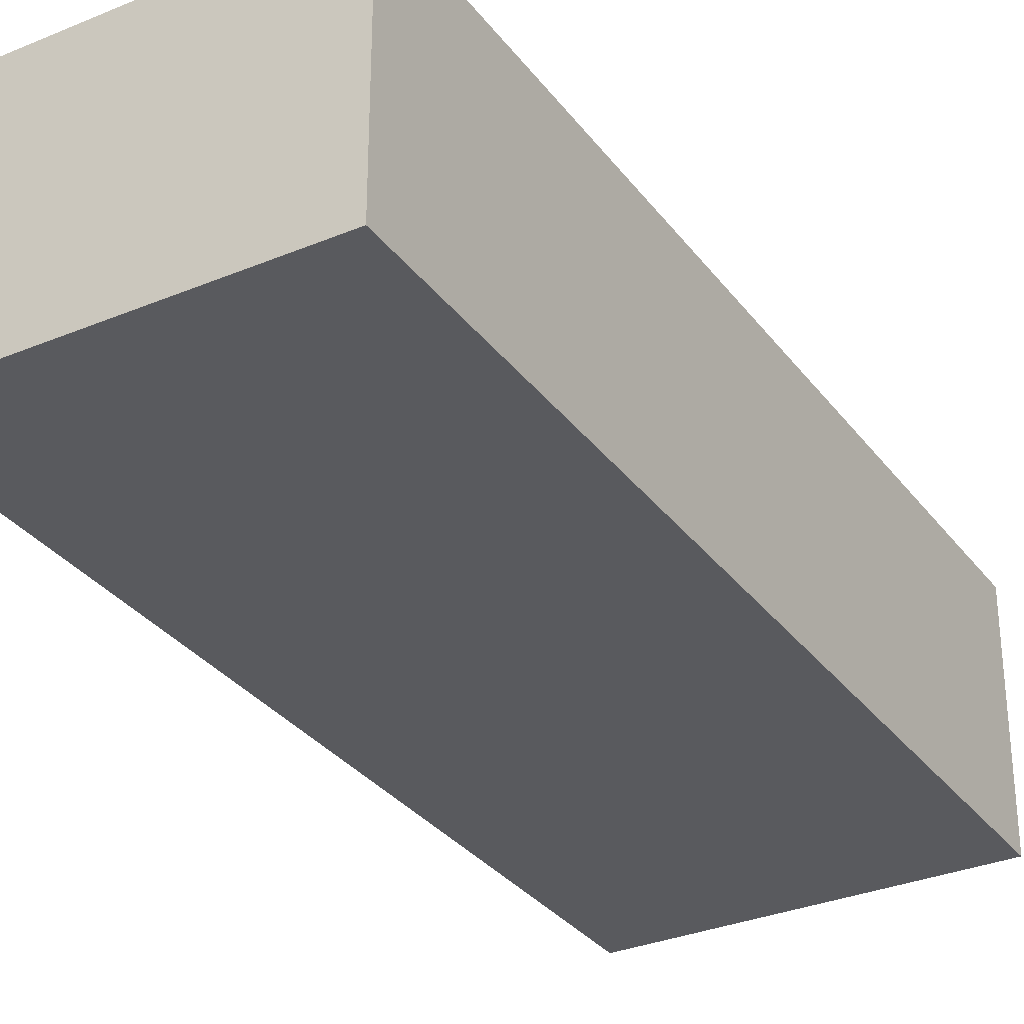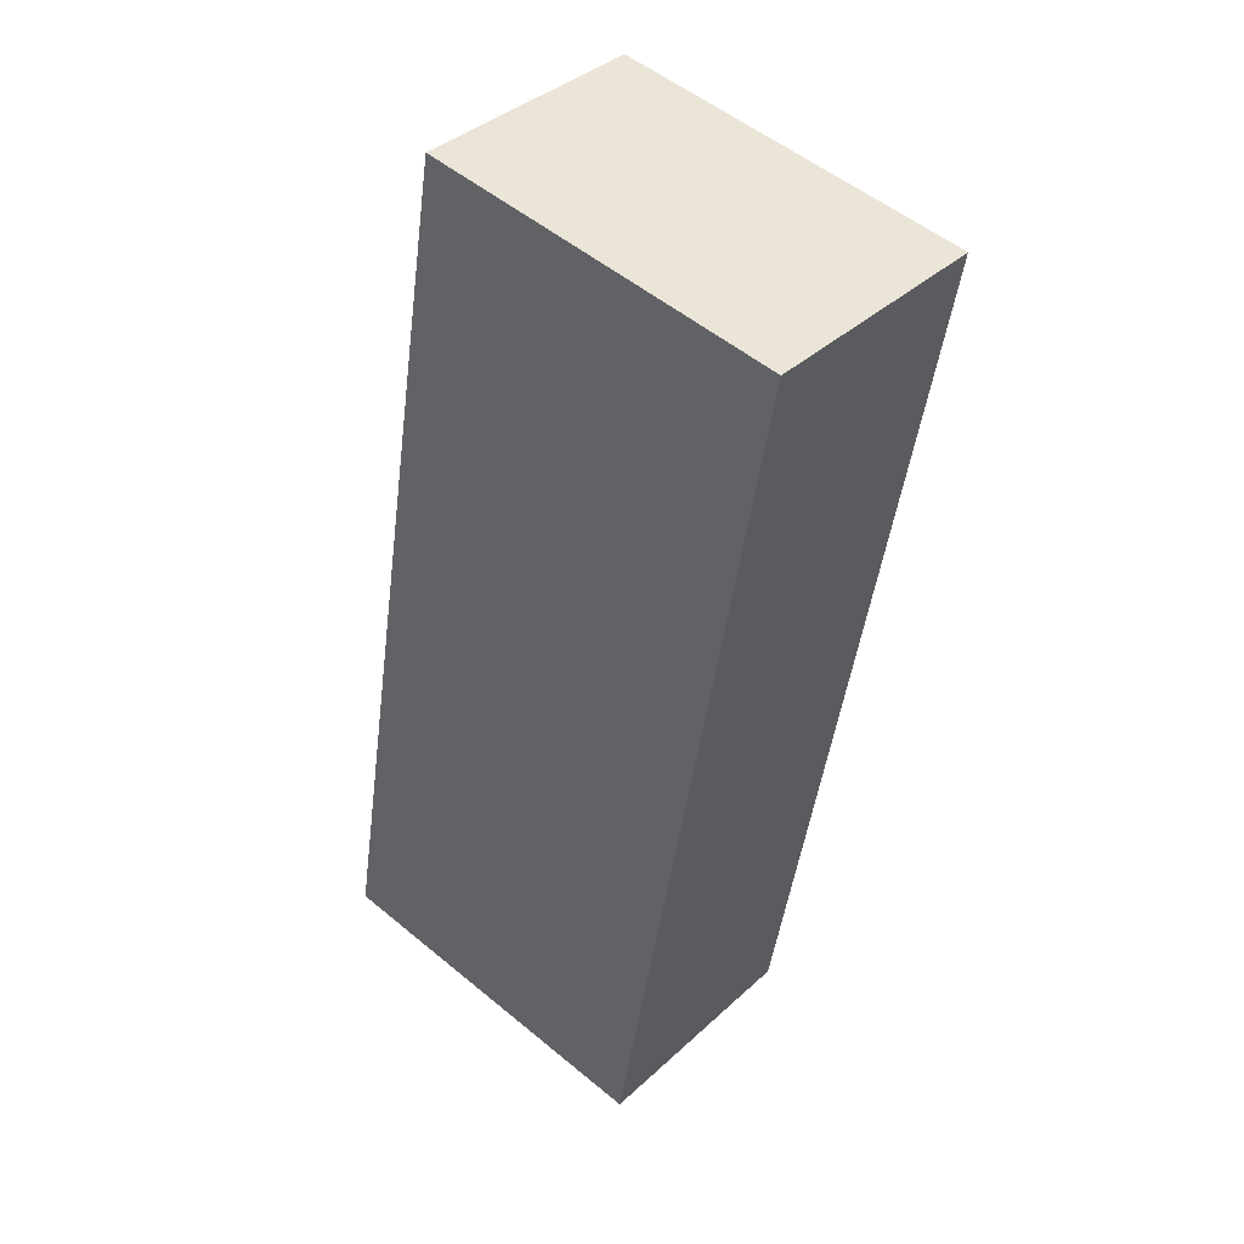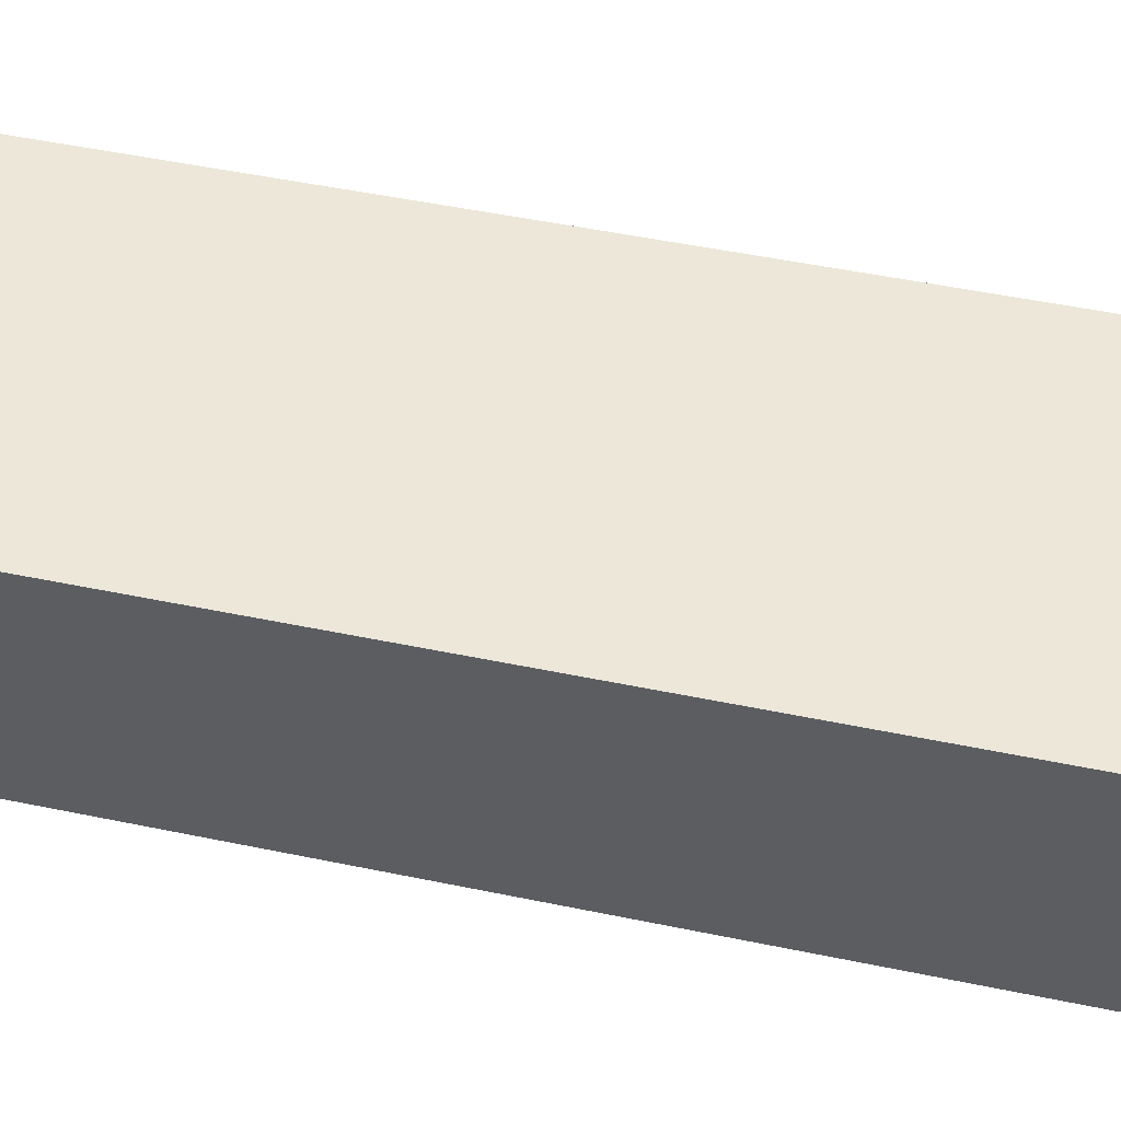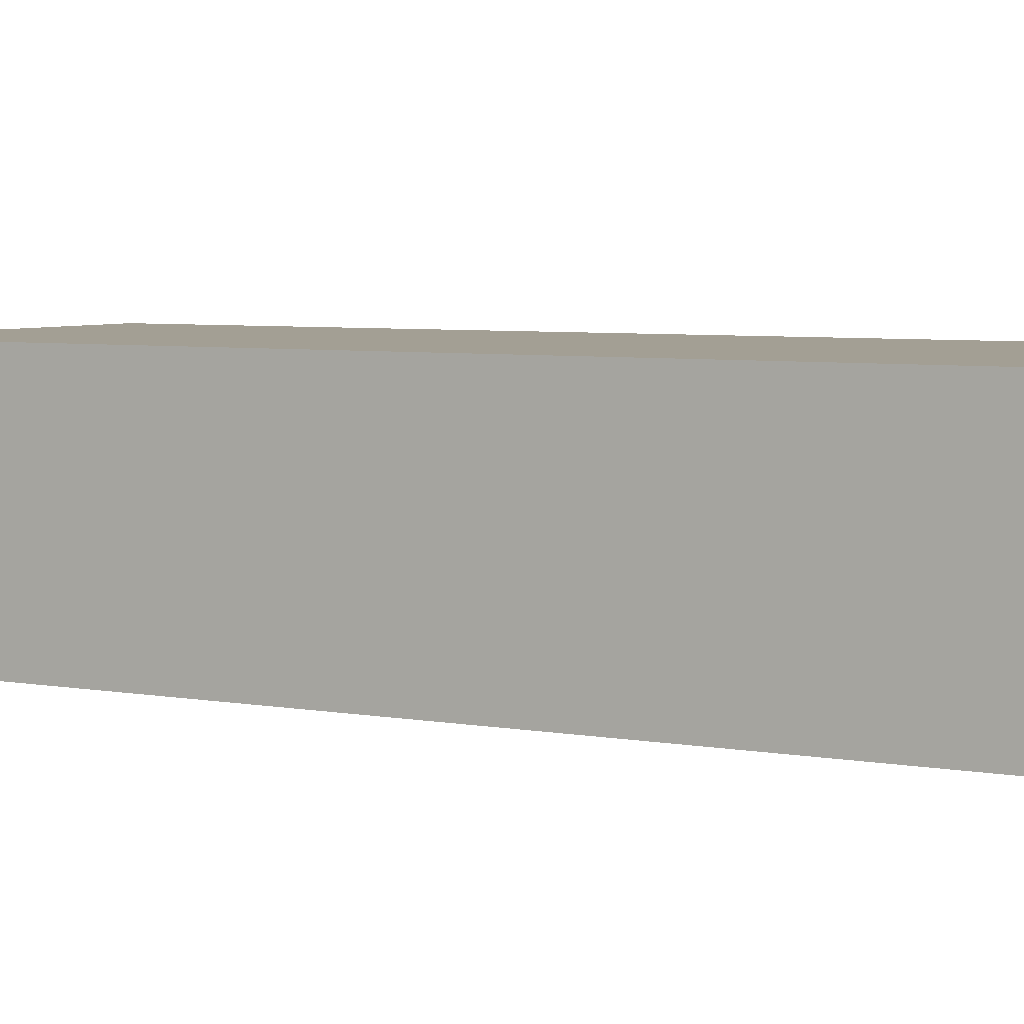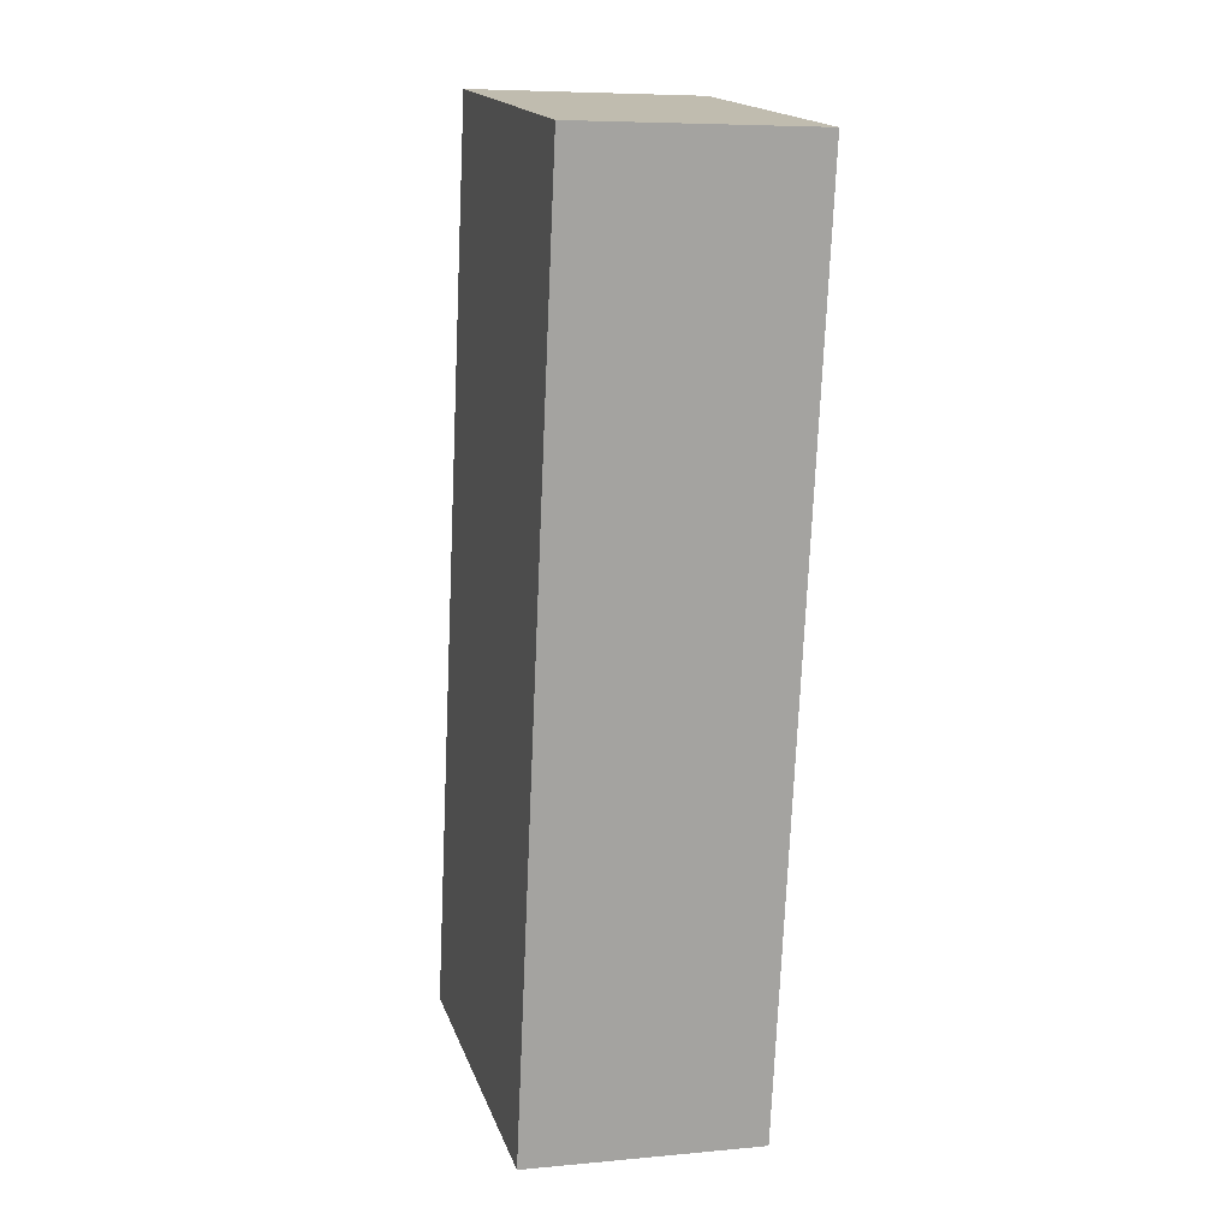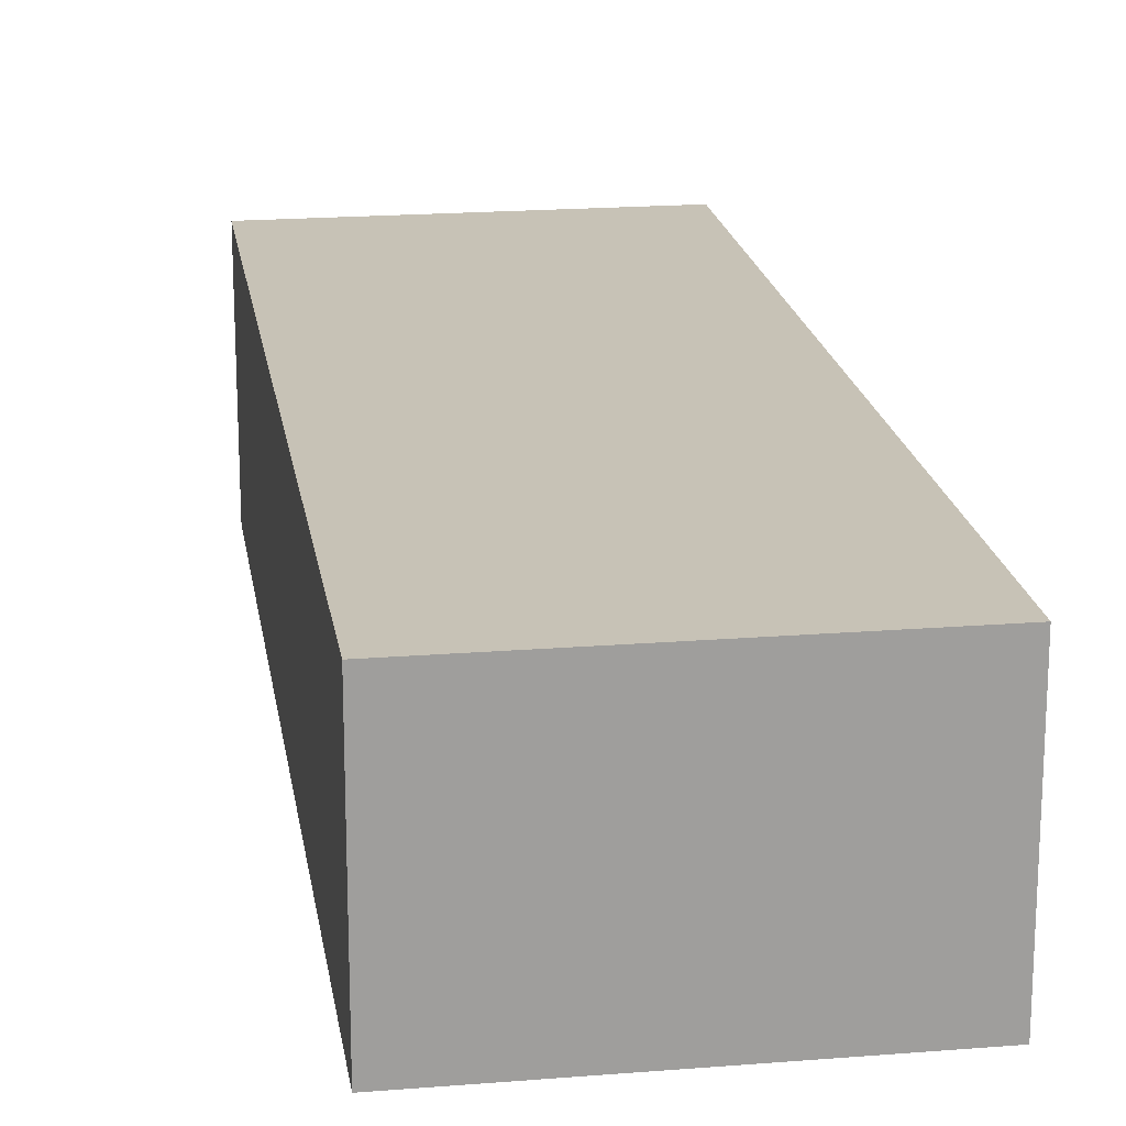
<metadata>
{"format":"obj","ext":"obj","renderer":"f3d","projection":"perspective","resolution":1024,"background":"white","views":[{"elev":-31.8,"azim":-139.9,"up":"+Y"},{"elev":38.0,"azim":40.8,"up":"+Z"},{"elev":50.1,"azim":-67.5,"up":"+Y"},{"elev":5.4,"azim":-50.8,"up":"+Y"},{"elev":6.7,"azim":74.6,"up":"+Z"},{"elev":19.3,"azim":1.0,"up":"+Y"}]}
</metadata>
<code>
v  0 2.236 1.369e-16
v  4.769 2.236 7.983
v  3.322 2.236 -0.563
v  1.437 2.236 8.486
v  3.598 2.236 8.181
v  1.447 2.236 8.545
v  4.172 2.236 8.084
v  4.769 -4.888e-16 7.983
v  3.322 3.447e-17 -0.563
v  0 0 0
v  1.437 -5.196e-16 8.486
v  1.447 -5.232e-16 8.545
v  3.598 -5.009e-16 8.181
v  4.172 -4.95e-16 8.084
g defaultobject
f 1 2 3
f 2 1 4
f 2 4 5
f 5 4 6
f 2 5 7
f 8 3 2
f 3 8 9
f 9 1 3
f 1 9 10
f 10 4 1
f 4 10 11
f 4 11 6
f 6 11 12
f 12 5 6
f 5 12 13
f 5 13 7
f 7 13 2
f 2 13 8
f 8 13 14
f 8 10 9
f 10 8 11
f 11 8 14
f 11 14 13
f 11 13 12

</code>
